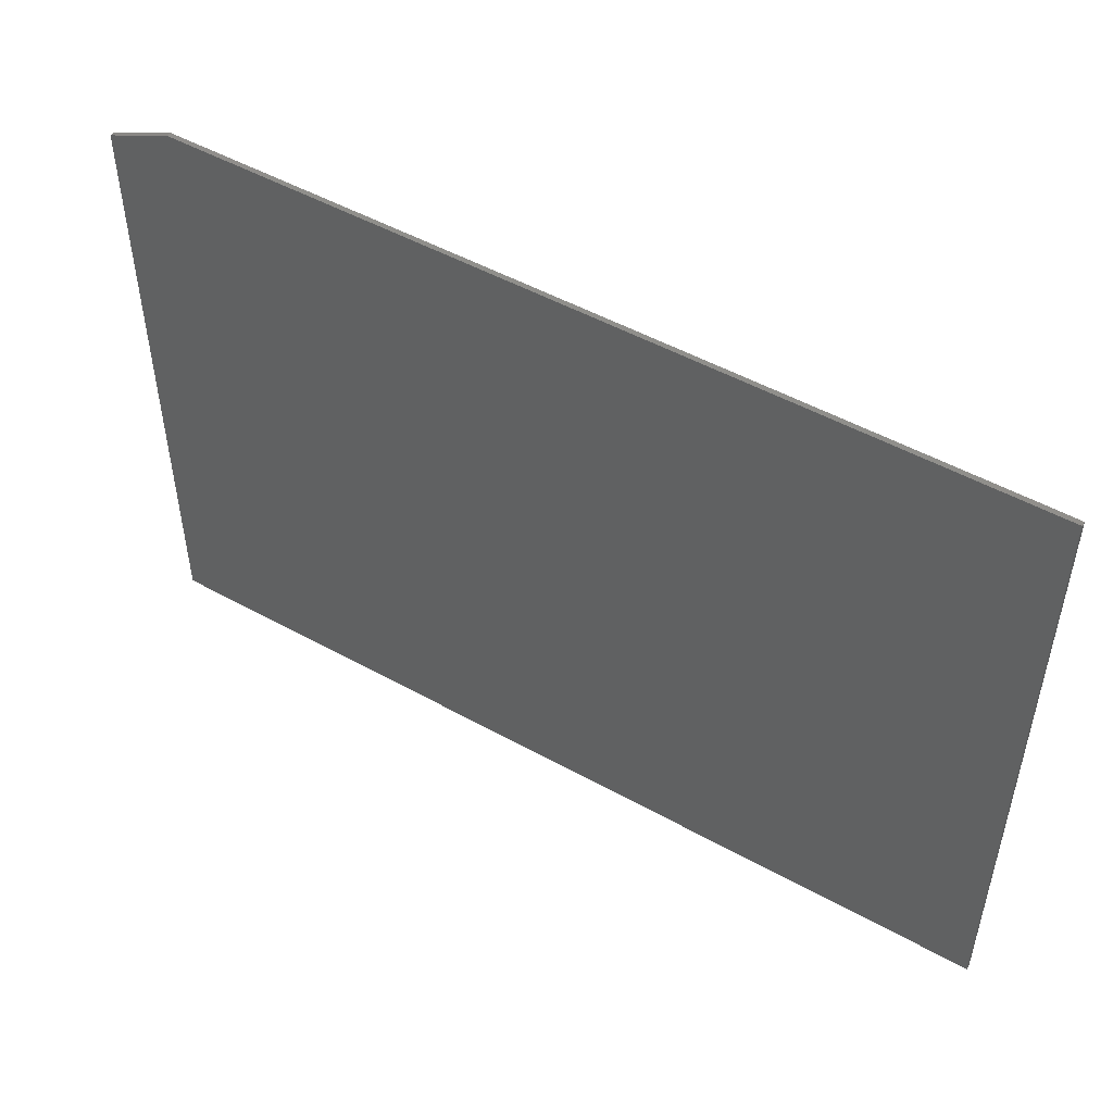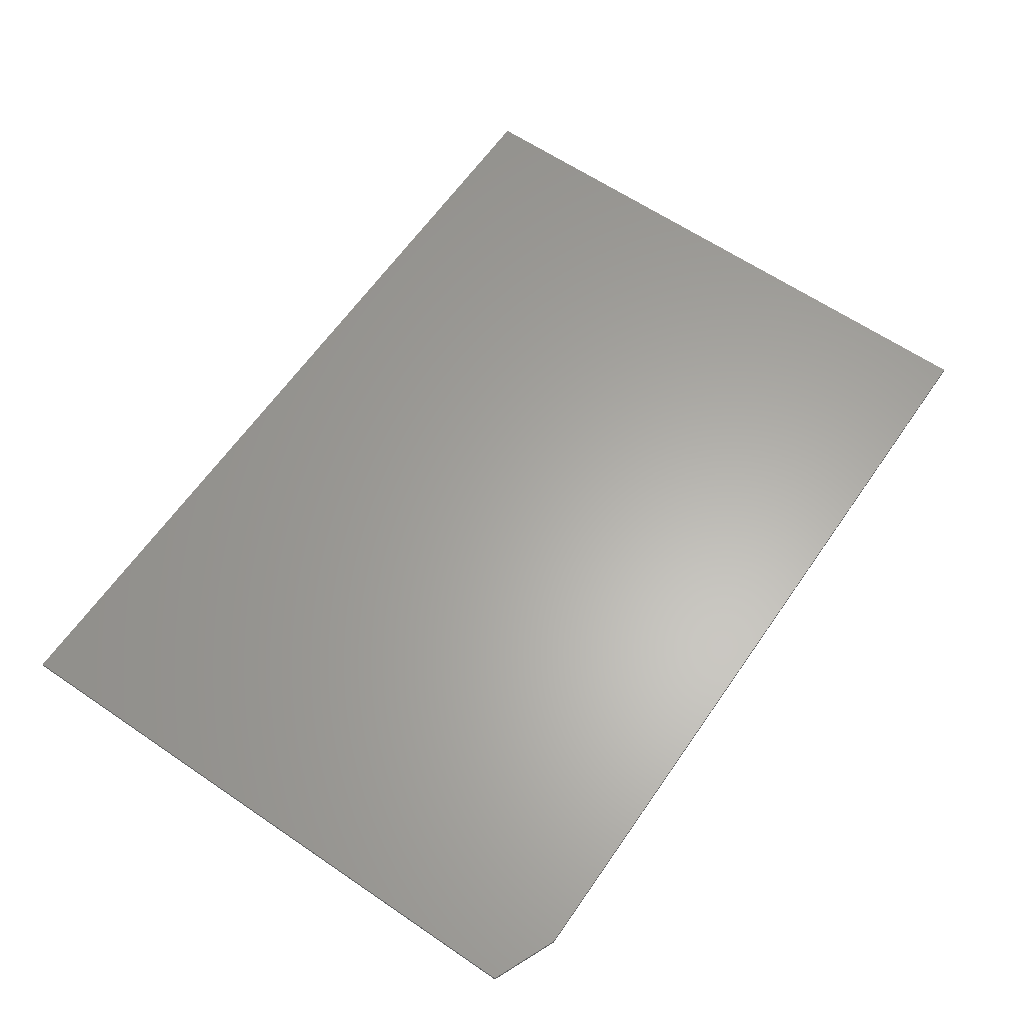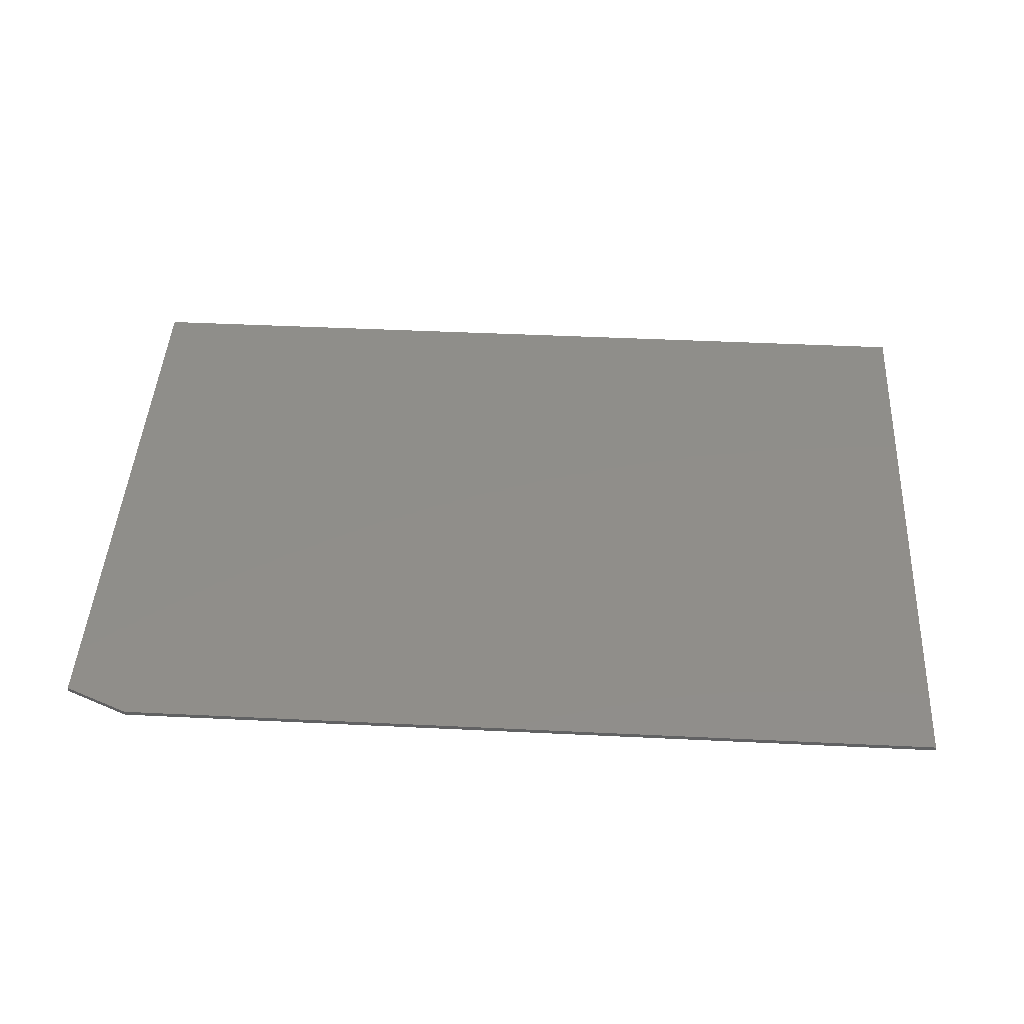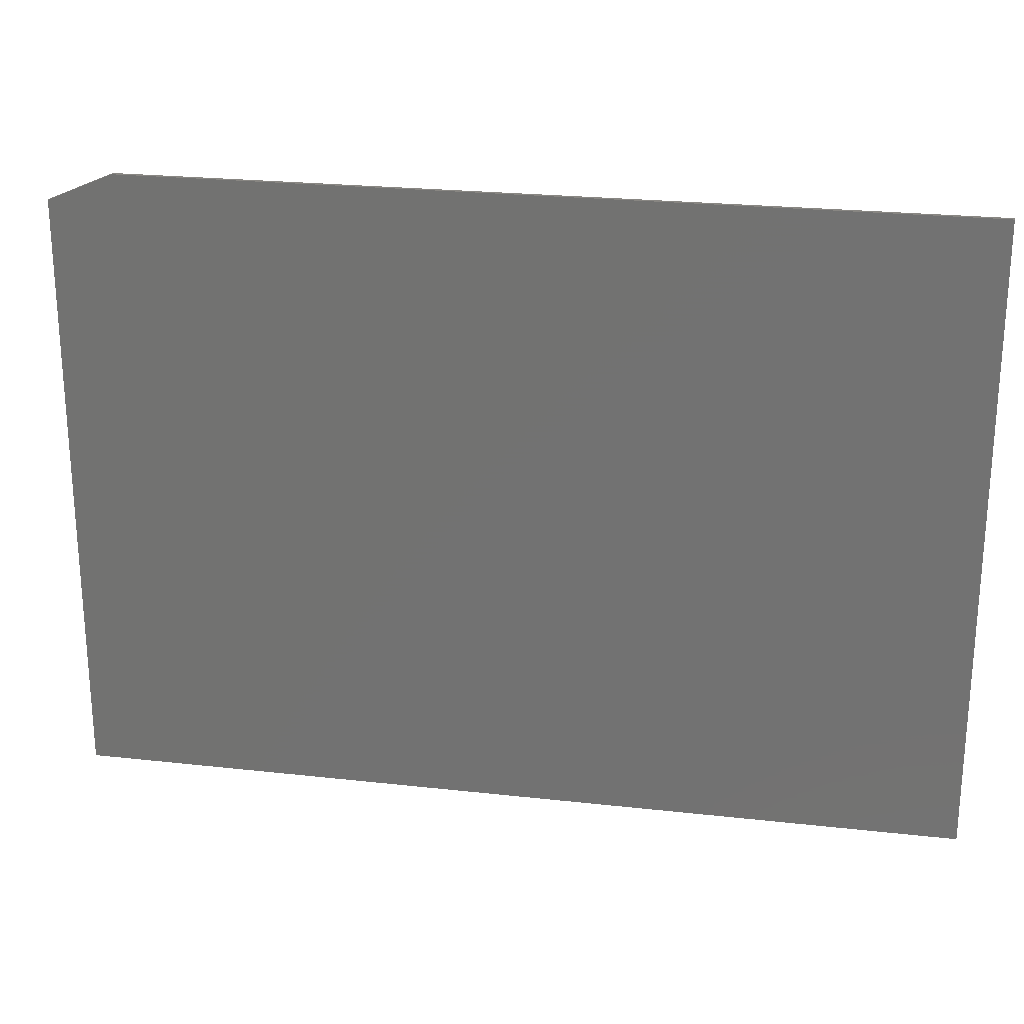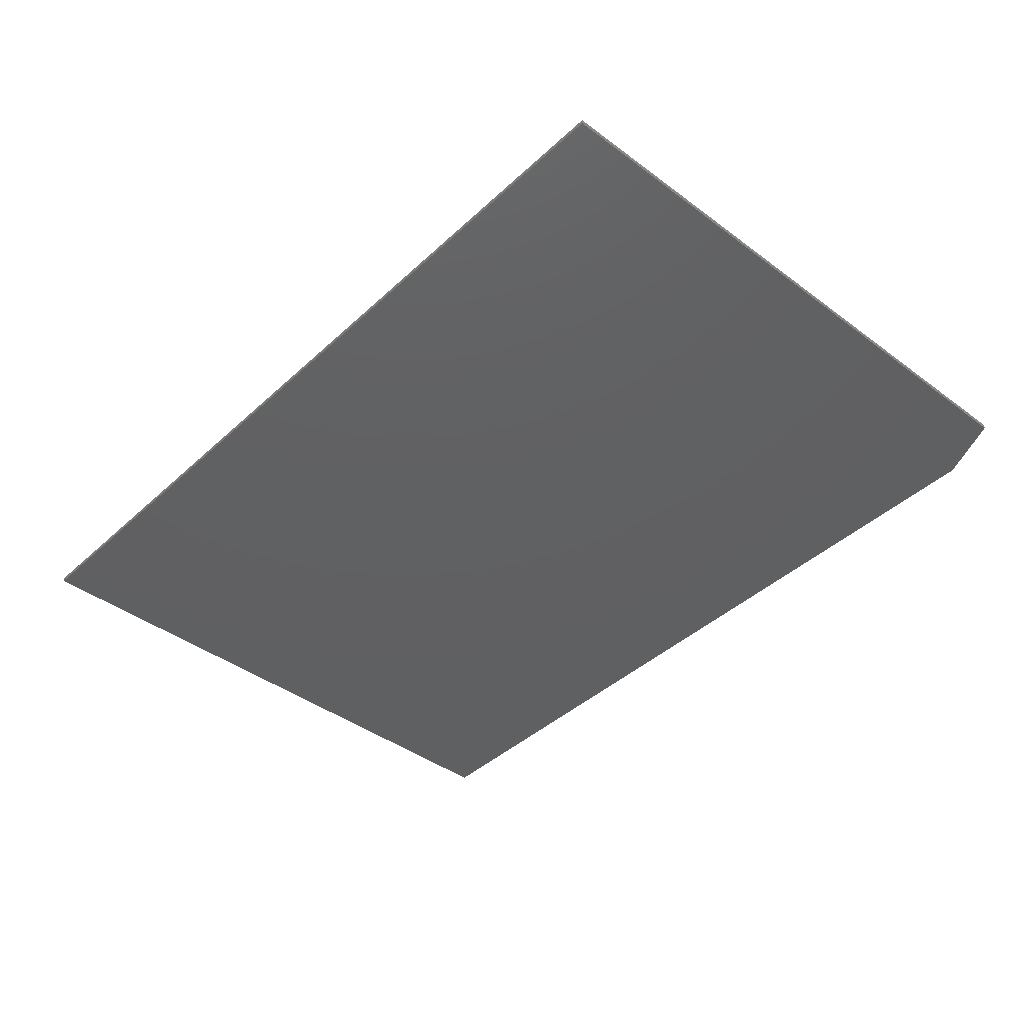
<metadata>
{"format":"stl","ext":"stl","renderer":"f3d","projection":"perspective","resolution":1024,"background":"white","views":[{"elev":50.1,"azim":-148.6,"up":"+Y"},{"elev":62.6,"azim":124.6,"up":"+Z"},{"elev":44.9,"azim":-176.8,"up":"+Z"},{"elev":23.5,"azim":-169.3,"up":"+Y"},{"elev":-41.5,"azim":48.0,"up":"+Z"}]}
</metadata>
<code>
# stl→obj: 10 verts, 16 faces
v -0.75 -0.5312 0.007812
v 0.75 -0.5312 0.007812
v -0.75 0.5266 0.007812
v 0.75 0.4798 0.007812
v 0.6406 0.5266 0.007812
v 0.6406 0.5266 0
v 0.75 0.4798 0
v -0.75 0.5266 0
v 0.75 -0.5312 0
v -0.75 -0.5312 0
f 1 2 3
f 3 2 4
f 3 4 5
f 6 7 8
f 8 7 9
f 8 9 10
f 5 6 3
f 3 6 8
f 2 9 4
f 4 9 7
f 5 4 6
f 6 4 7
f 3 8 1
f 1 8 10
f 1 10 2
f 2 10 9

</code>
